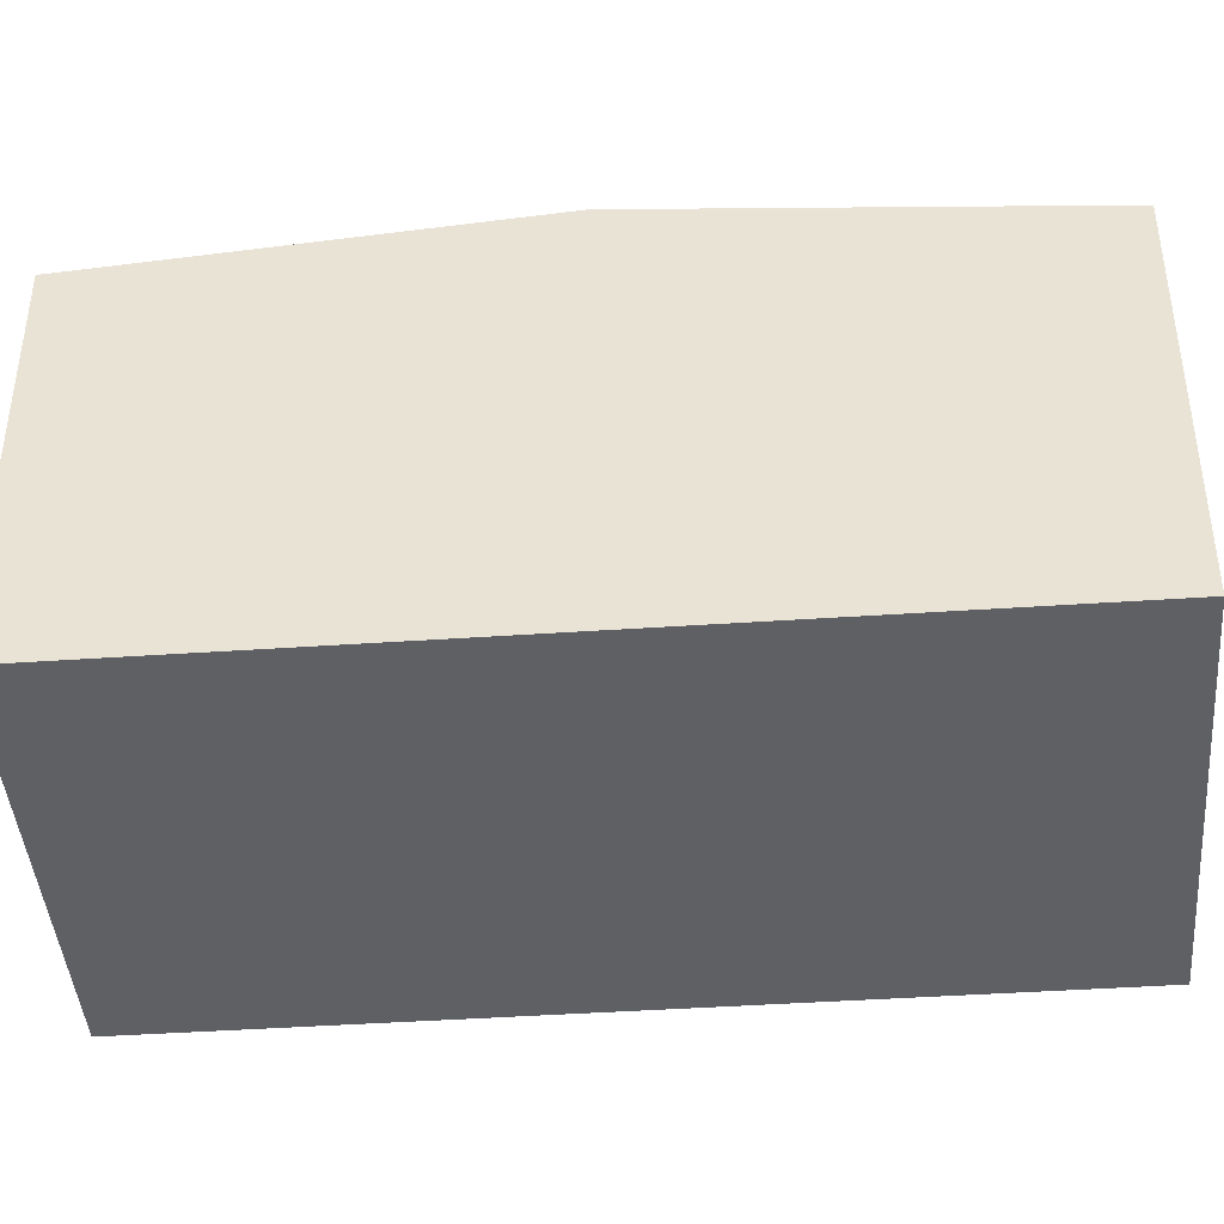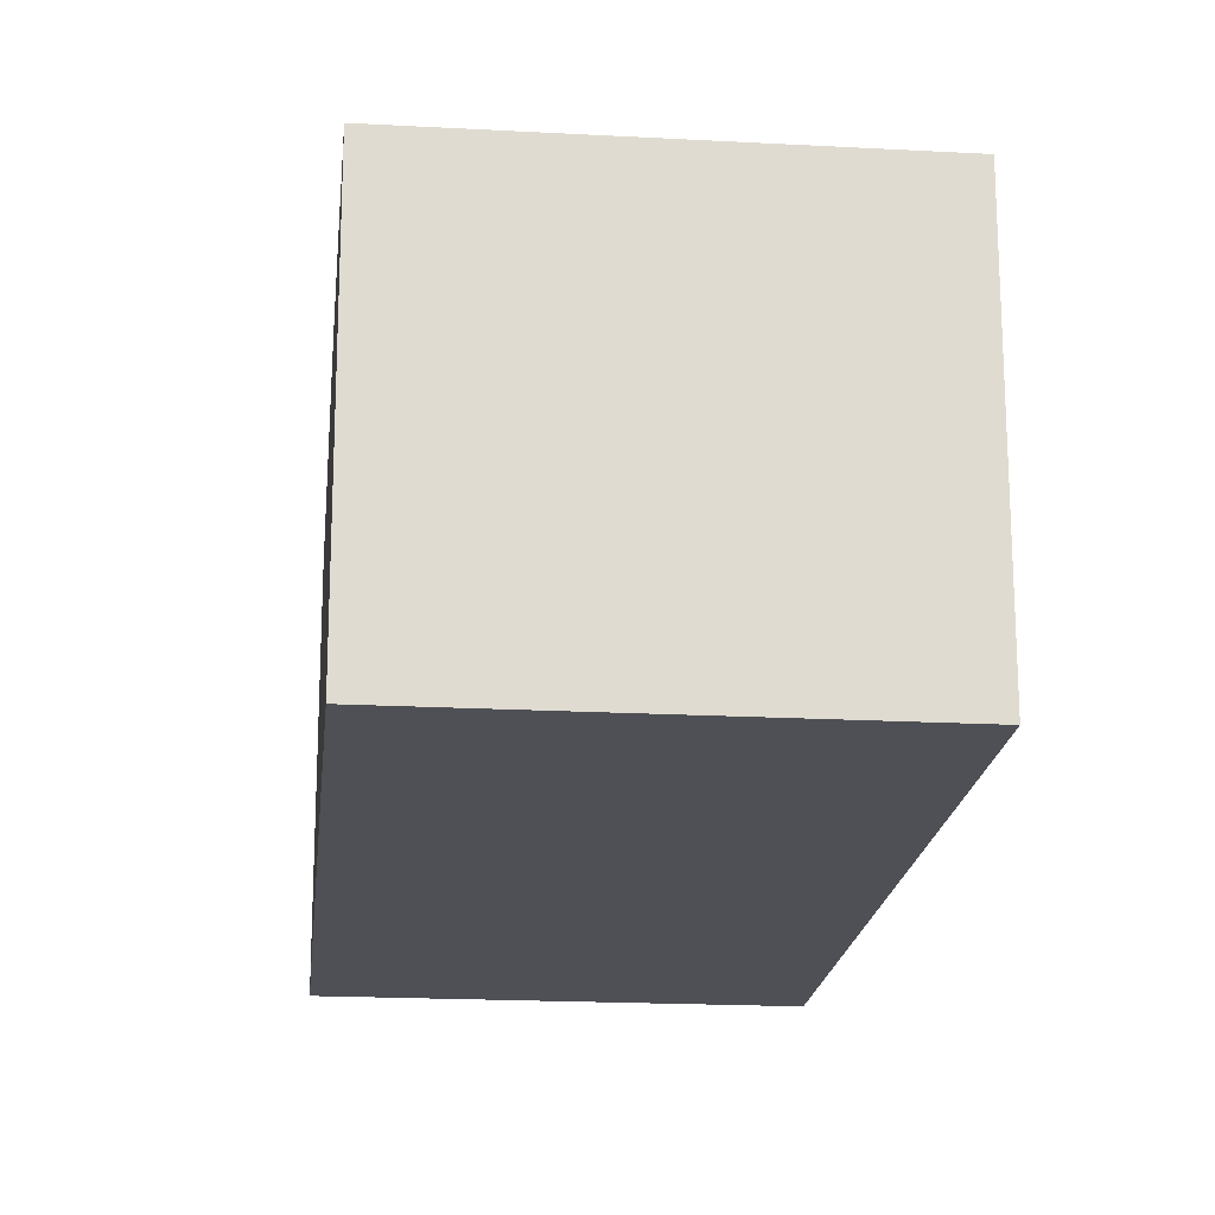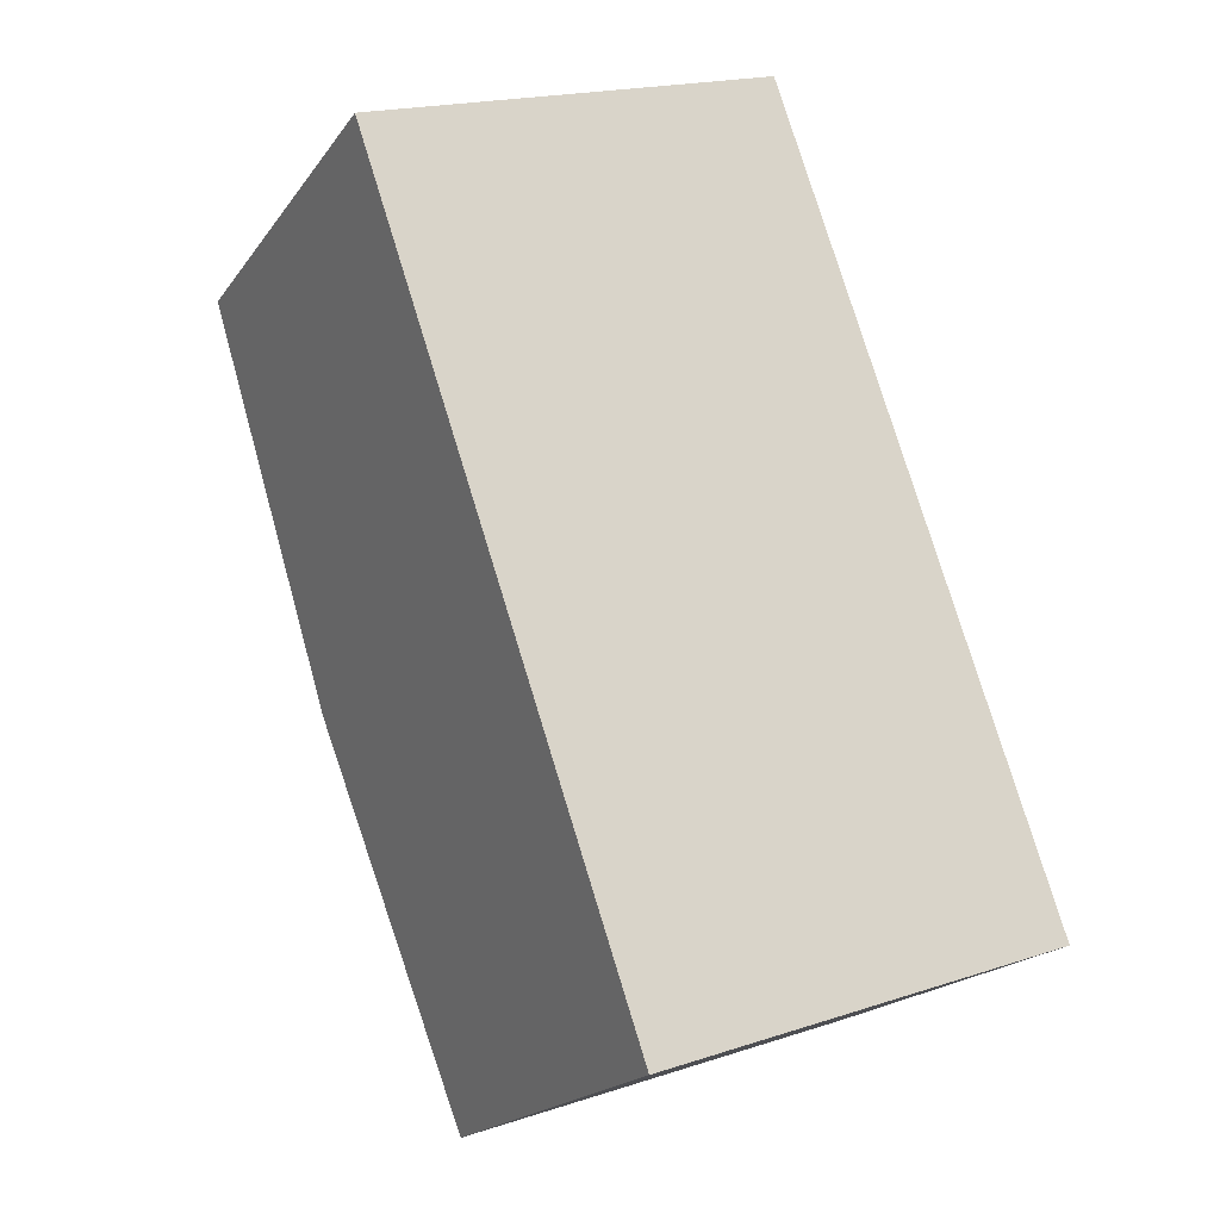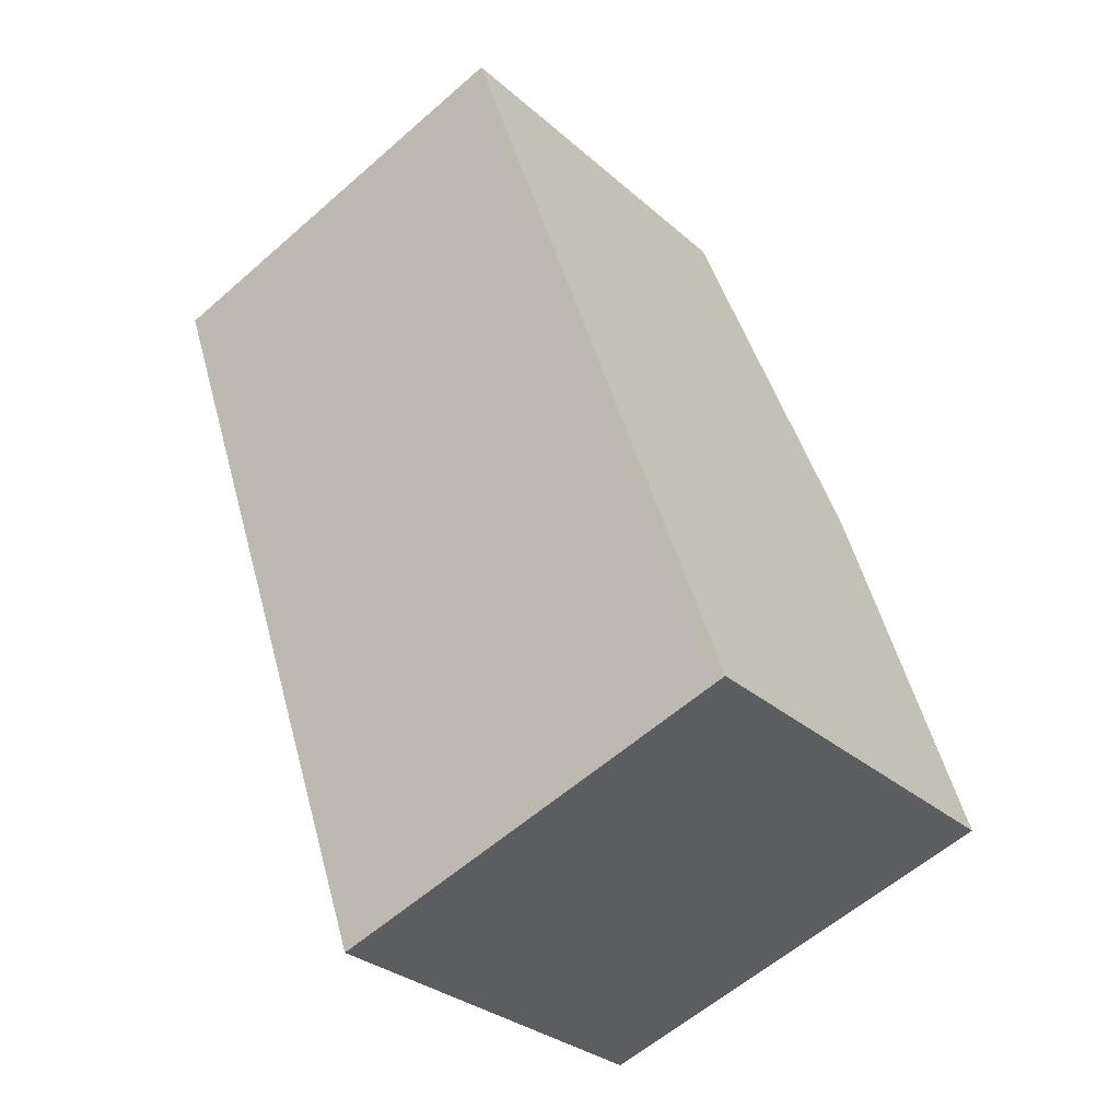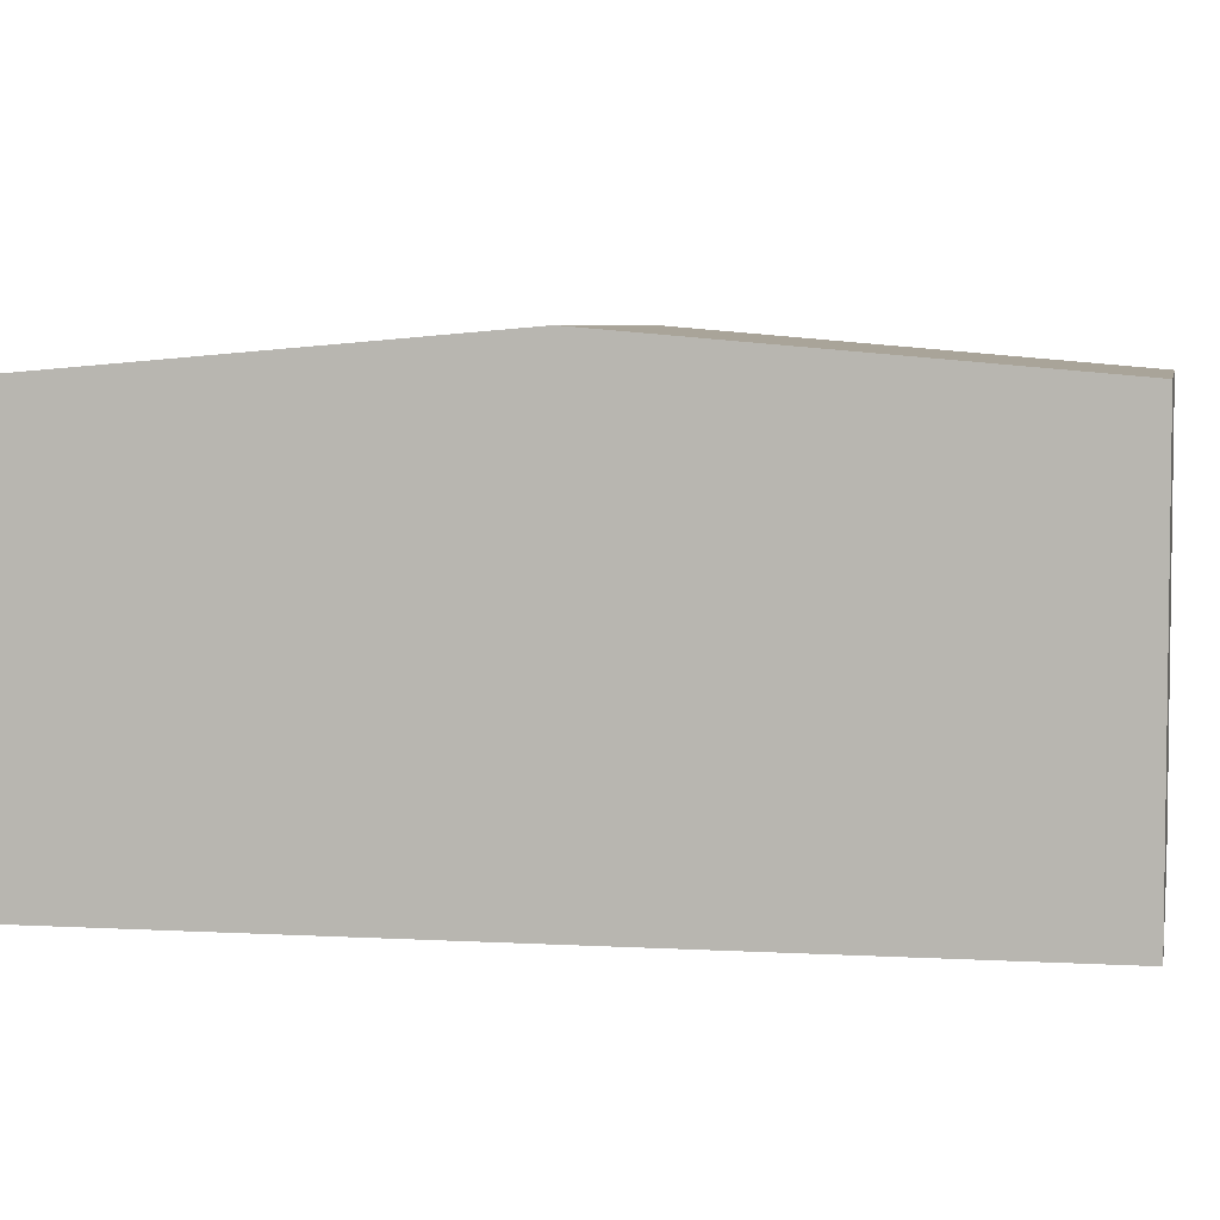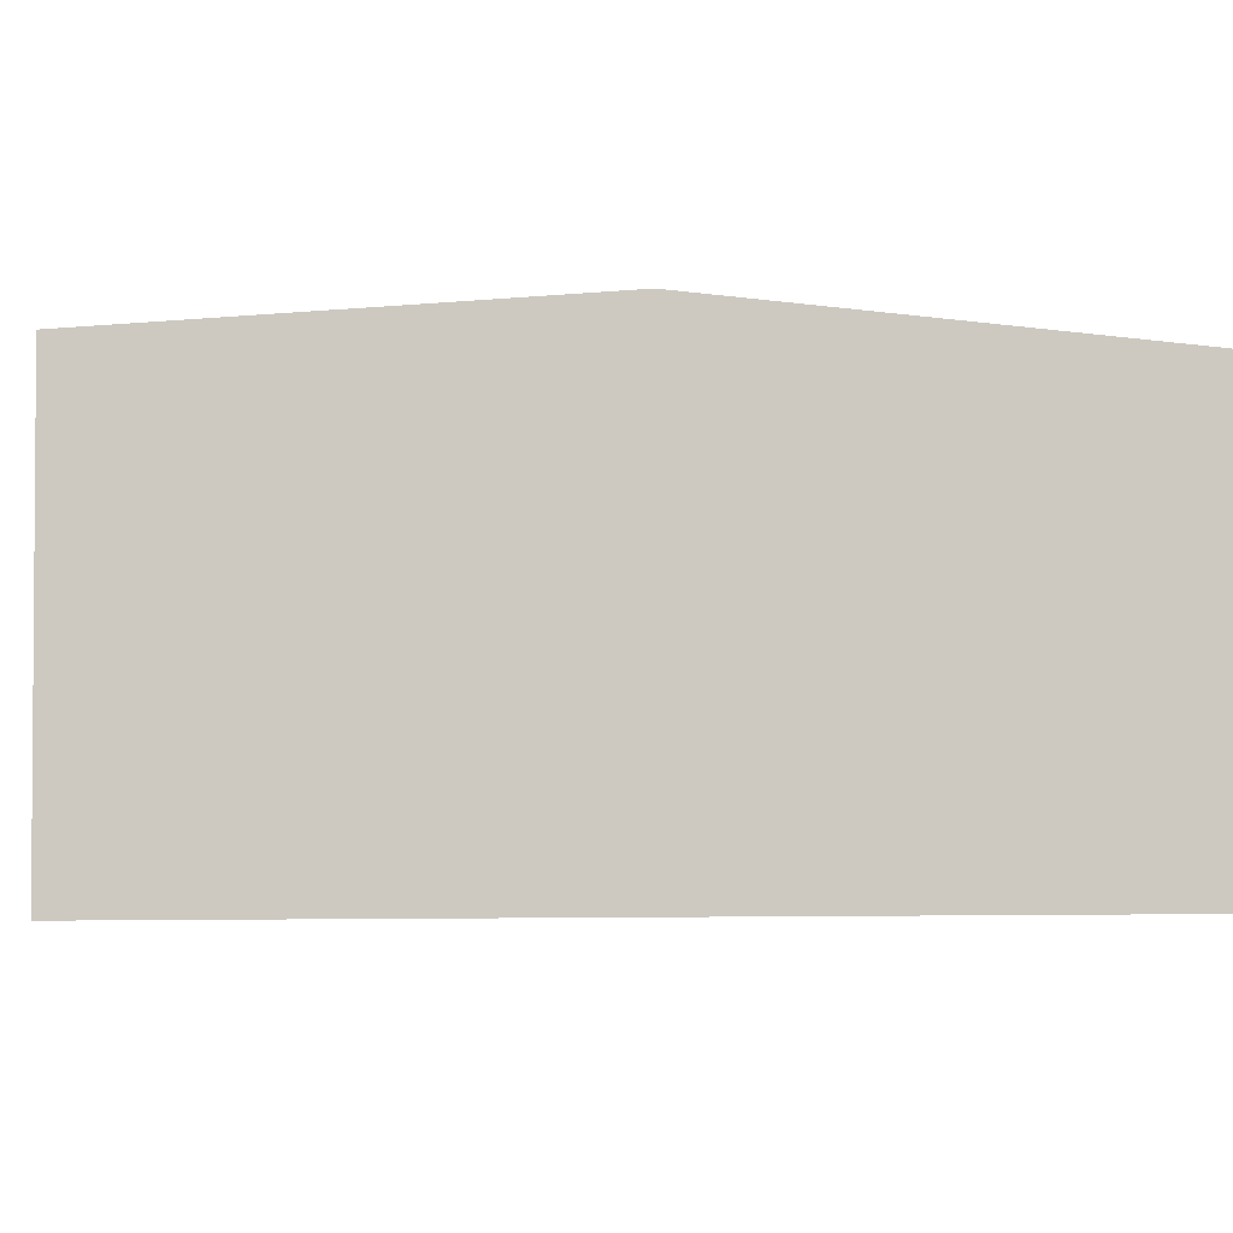
<metadata>
{"format":"obj","ext":"obj","renderer":"f3d","projection":"perspective","resolution":1024,"background":"white","views":[{"elev":-42.8,"azim":75.7,"up":"+Y"},{"elev":-19.3,"azim":155.2,"up":"+Y"},{"elev":-19.4,"azim":-25.1,"up":"+Z"},{"elev":-30.0,"azim":38.3,"up":"+Z"},{"elev":5.2,"azim":81.4,"up":"+Y"},{"elev":-2.8,"azim":64.0,"up":"+Y"}]}
</metadata>
<code>
v  1.112 3.52 -3.234
v  5.538 3.229 -5.328
v  2.223 3.229 -6.468
v  4.427 3.52 -2.094
v  0 3.229 1.977e-16
v  3.315 3.229 1.14
v  2.223 3.961e-16 -6.468
v  1.112 1.98e-16 -3.234
v  0 0 0
v  3.315 -6.98e-17 1.14
v  4.427 1.282e-16 -2.094
v  5.538 3.262e-16 -5.328
g defaultobject
f 1 2 3
f 2 1 4
f 5 4 1
f 4 5 6
f 7 1 3
f 1 7 8
f 1 8 5
f 5 8 9
f 9 6 5
f 6 9 10
f 10 4 6
f 4 10 11
f 4 11 2
f 2 11 12
f 12 3 2
f 3 12 7
f 8 10 9
f 10 8 7
f 10 7 11
f 11 7 12

</code>
